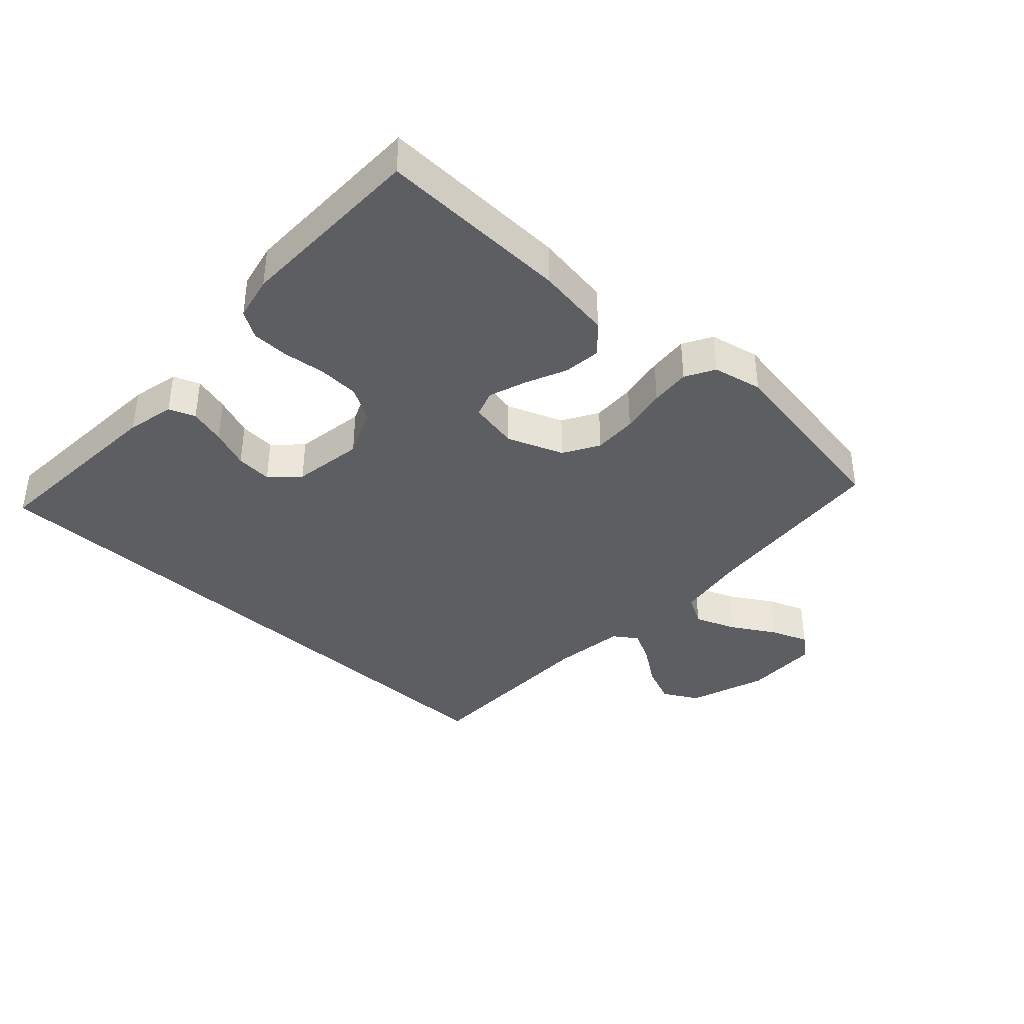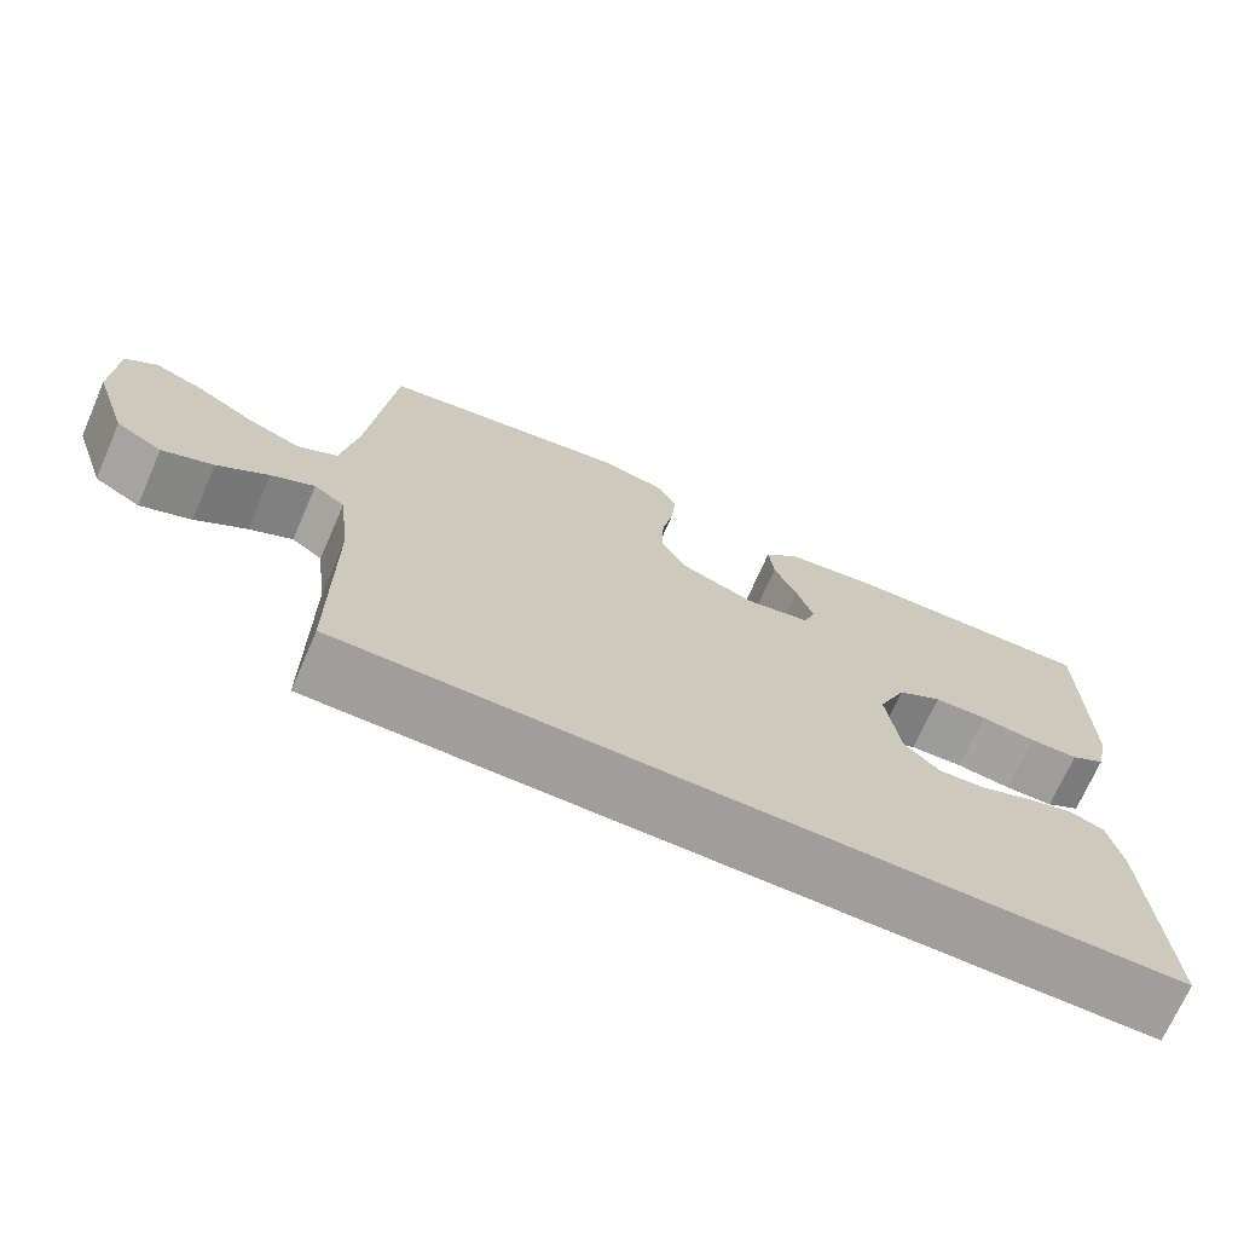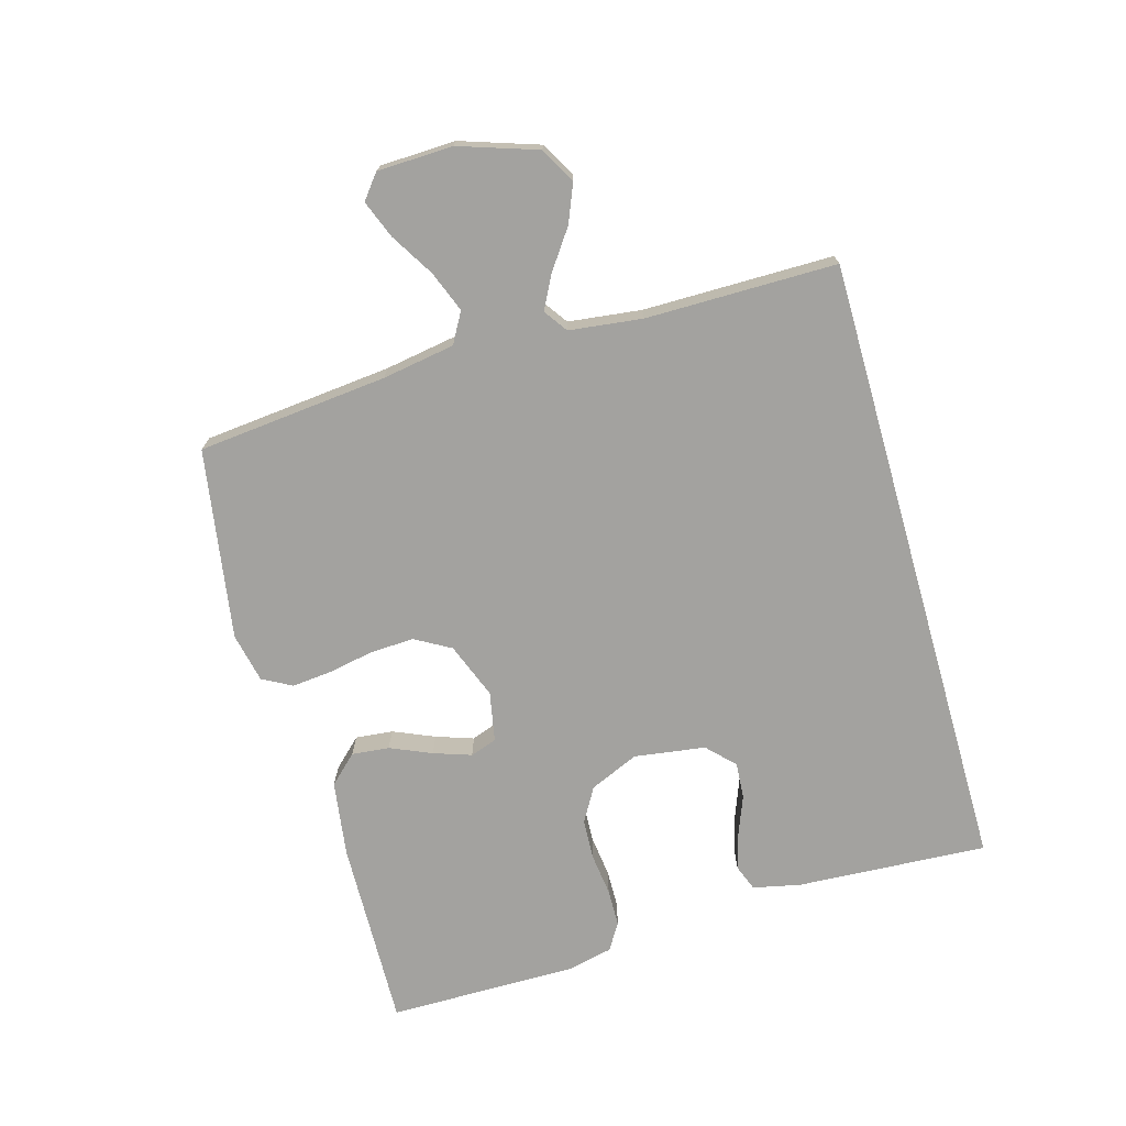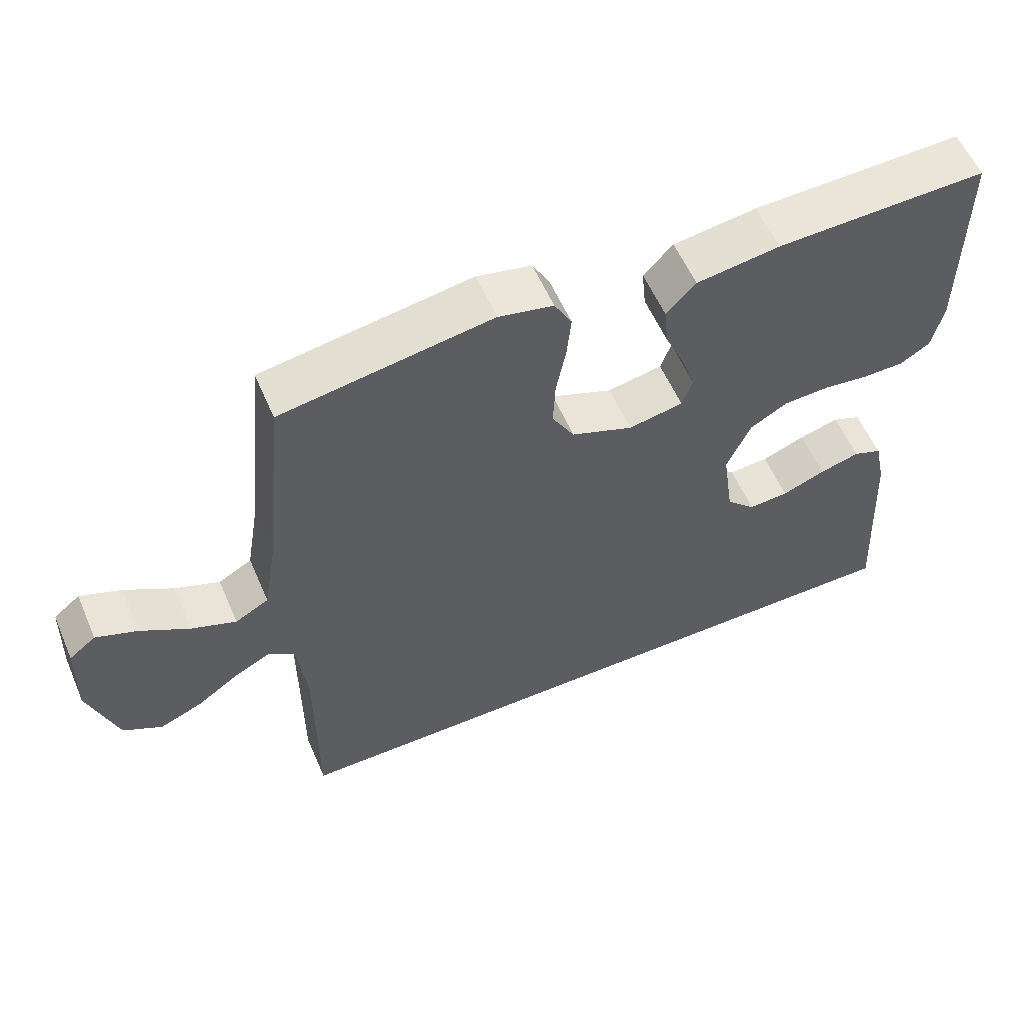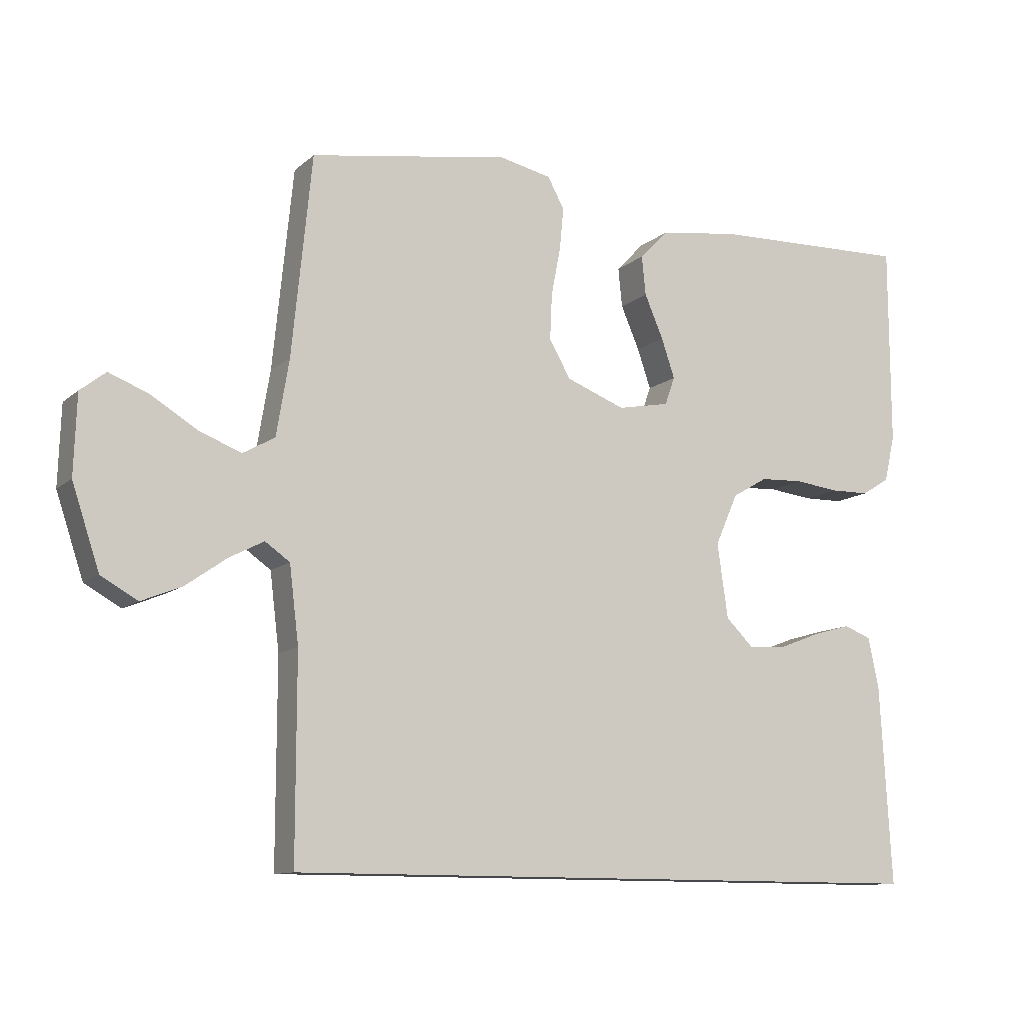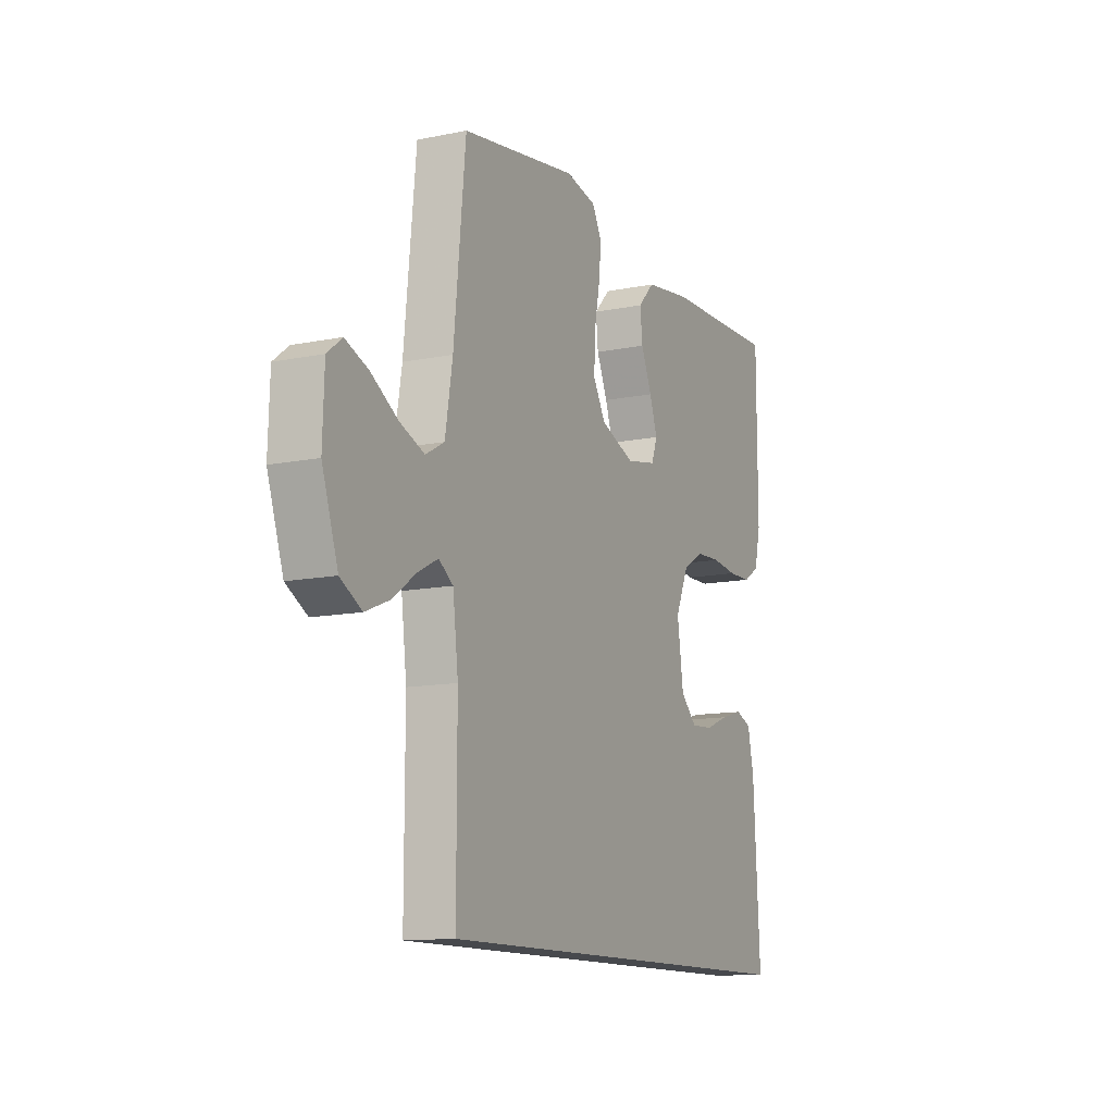
<metadata>
{"format":"obj","ext":"obj","renderer":"f3d","projection":"perspective","resolution":1024,"background":"white","views":[{"elev":-38.3,"azim":-43.2,"up":"+Y"},{"elev":-70.8,"azim":156.4,"up":"+Z"},{"elev":-72.6,"azim":105.9,"up":"+Y"},{"elev":57.5,"azim":156.7,"up":"+Z"},{"elev":-11.2,"azim":152.1,"up":"+Z"},{"elev":-12.3,"azim":115.6,"up":"+Z"}]}
</metadata>
<code>
v -0.5 0.07 0.5
v -0.2 0.07 0.492
v -0.081 0.07 0.475
v -0.039 0.07 0.431
v -0.045 0.07 0.372
v -0.073 0.07 0.307
v -0.093 0.07 0.248
v -0.078 0.07 0.206
v 0 0.07 0.191
v 0.088 0.07 0.225
v 0.12 0.07 0.281
v 0.117 0.07 0.35
v 0.103 0.07 0.422
v 0.097 0.07 0.485
v 0.122 0.07 0.531
v 0.2 0.07 0.548
v 0.5 0.07 0.5
v 0.53 0.07 0.2
v 0.549 0.07 0.086
v 0.597 0.07 0.059
v 0.661 0.07 0.084
v 0.73 0.07 0.126
v 0.789 0.07 0.149
v 0.827 0.07 0.119
v 0.831 0.07 0
v 0.79 0.07 -0.123
v 0.735 0.07 -0.154
v 0.674 0.07 -0.129
v 0.613 0.07 -0.086
v 0.561 0.07 -0.059
v 0.524 0.07 -0.085
v 0.51 0.07 -0.2
v 0.51 0.07 -0.5
v -0.474 0.07 -0.5
v -0.457 0.07 -0.2
v -0.441 0.07 -0.125
v -0.4 0.07 -0.109
v -0.343 0.07 -0.125
v -0.281 0.07 -0.149
v -0.224 0.07 -0.153
v -0.182 0.07 -0.112
v -0.166 0.07 0
v -0.2 0.07 0.077
v -0.253 0.07 0.108
v -0.318 0.07 0.111
v -0.384 0.07 0.103
v -0.443 0.07 0.104
v -0.485 0.07 0.13
v -0.501 0.07 0.2
v -0.5 0 0.5
v -0.2 0 0.492
v -0.081 0 0.475
v -0.039 0 0.431
v -0.045 0 0.372
v -0.073 0 0.307
v -0.093 0 0.248
v -0.078 0 0.206
v 0 0 0.191
v 0.088 0 0.225
v 0.12 0 0.281
v 0.117 0 0.35
v 0.103 0 0.422
v 0.097 0 0.485
v 0.122 0 0.531
v 0.2 0 0.548
v 0.5 0 0.5
v 0.53 0 0.2
v 0.549 0 0.086
v 0.597 0 0.059
v 0.661 0 0.084
v 0.73 0 0.126
v 0.789 0 0.149
v 0.827 0 0.119
v 0.831 0 0
v 0.79 0 -0.123
v 0.735 0 -0.154
v 0.674 0 -0.129
v 0.613 0 -0.086
v 0.561 0 -0.059
v 0.524 0 -0.085
v 0.51 0 -0.2
v 0.51 0 -0.5
v -0.474 0 -0.5
v -0.457 0 -0.2
v -0.441 0 -0.125
v -0.4 0 -0.109
v -0.343 0 -0.125
v -0.281 0 -0.149
v -0.224 0 -0.153
v -0.182 0 -0.112
v -0.166 0 0
v -0.2 0 0.077
v -0.253 0 0.108
v -0.318 0 0.111
v -0.384 0 0.103
v -0.443 0 0.104
v -0.485 0 0.13
v -0.501 0 0.2
f 45 46 47 48
f 44 45 48 49
f 36 37 38 39
f 34 35 36 39
f 34 39 40
f 32 33 34 40
f 31 32 40 41
f 26 27 28 29
f 26 29 30
f 25 26 30
f 24 25 30
f 21 22 23 24
f 20 21 24 30
f 19 20 30 31
f 15 16 17 18
f 12 13 14 15
f 11 12 15 18
f 10 11 18 19
f 3 4 5 6
f 3 6 7
f 2 3 7
f 44 49 1 2
f 43 44 2 7
f 42 43 7 8
f 41 42 8 9
f 19 31 41
f 9 10 19 41
f 97 96 95 94
f 98 97 94 93
f 88 87 86 85
f 88 85 84 83
f 89 88 83
f 89 83 82 81
f 90 89 81 80
f 78 77 76 75
f 79 78 75
f 79 75 74
f 79 74 73
f 73 72 71 70
f 79 73 70 69
f 80 79 69 68
f 67 66 65 64
f 64 63 62 61
f 67 64 61 60
f 68 67 60 59
f 55 54 53 52
f 56 55 52
f 56 52 51
f 51 50 98 93
f 56 51 93 92
f 57 56 92 91
f 58 57 91 90
f 90 80 68
f 90 68 59 58
f 1 50 51 2
f 2 51 52 3
f 3 52 53 4
f 4 53 54 5
f 5 54 55 6
f 6 55 56 7
f 7 56 57 8
f 8 57 58 9
f 9 58 59 10
f 10 59 60 11
f 11 60 61 12
f 12 61 62 13
f 13 62 63 14
f 14 63 64 15
f 15 64 65 16
f 16 65 66 17
f 17 66 67 18
f 18 67 68 19
f 19 68 69 20
f 20 69 70 21
f 21 70 71 22
f 22 71 72 23
f 23 72 73 24
f 24 73 74 25
f 25 74 75 26
f 26 75 76 27
f 27 76 77 28
f 28 77 78 29
f 29 78 79 30
f 30 79 80 31
f 31 80 81 32
f 32 81 82 33
f 33 82 83 34
f 34 83 84 35
f 35 84 85 36
f 36 85 86 37
f 37 86 87 38
f 38 87 88 39
f 39 88 89 40
f 40 89 90 41
f 41 90 91 42
f 42 91 92 43
f 43 92 93 44
f 44 93 94 45
f 45 94 95 46
f 46 95 96 47
f 47 96 97 48
f 48 97 98 49
f 49 98 50 1

</code>
